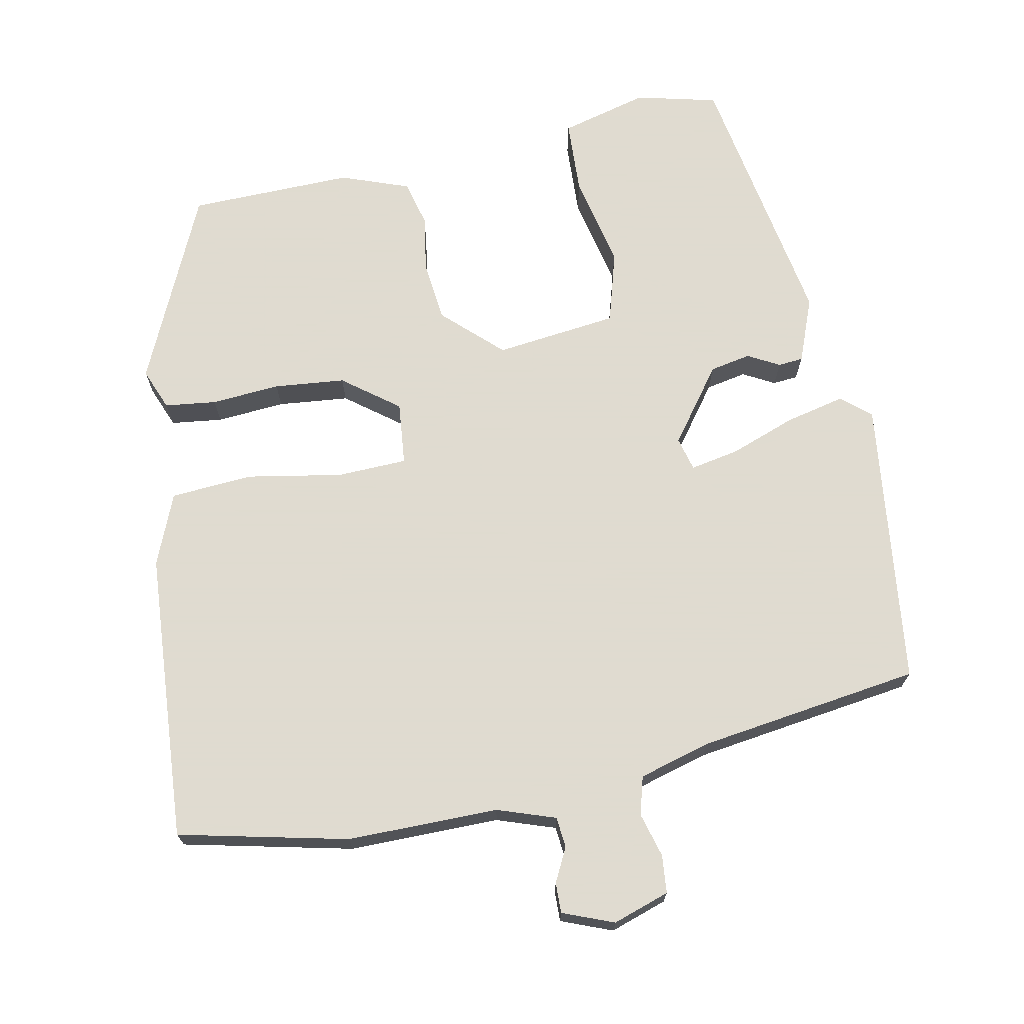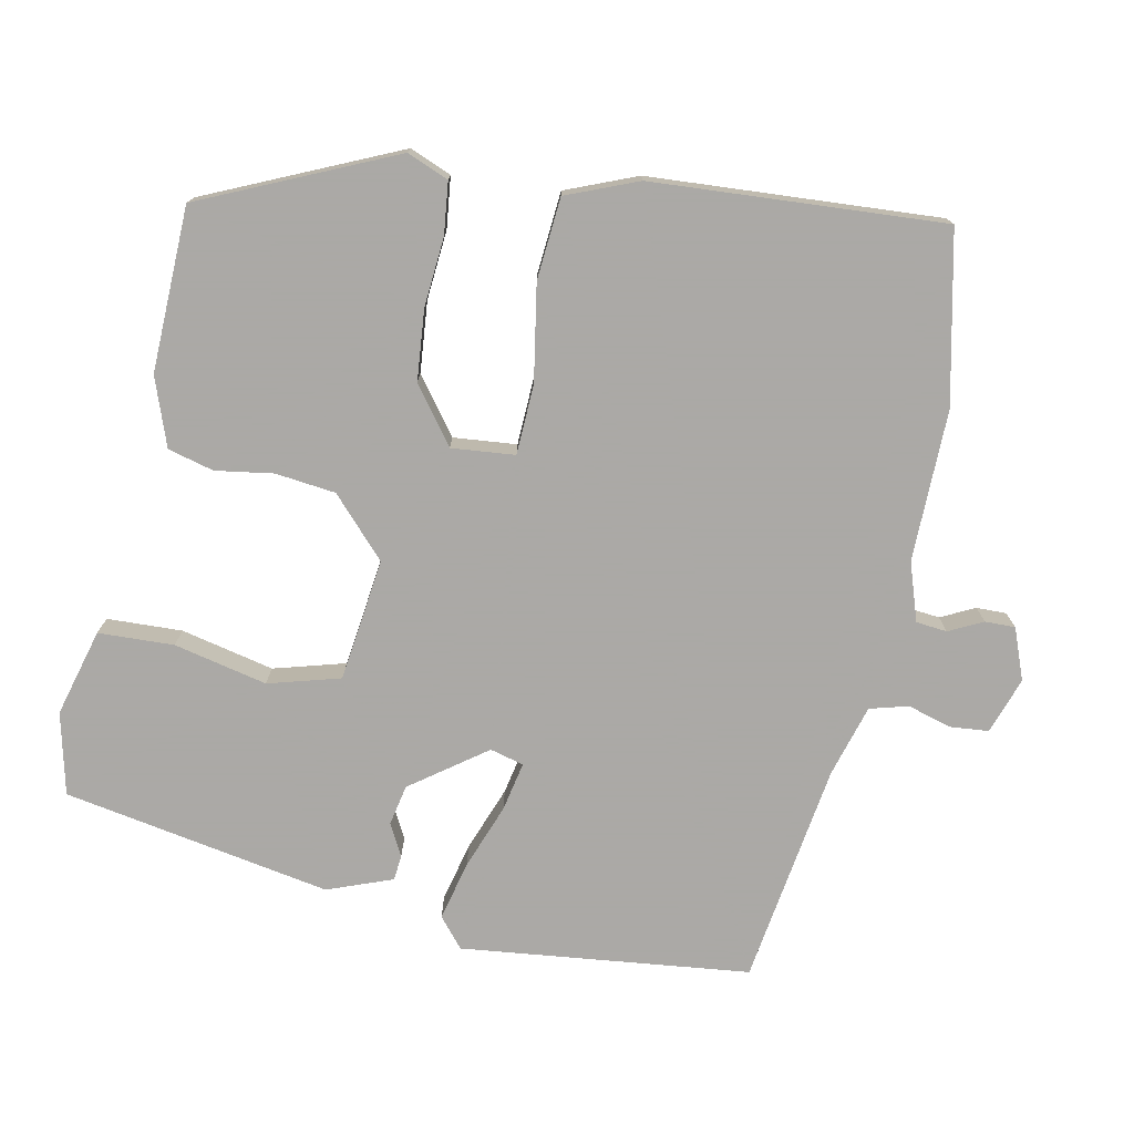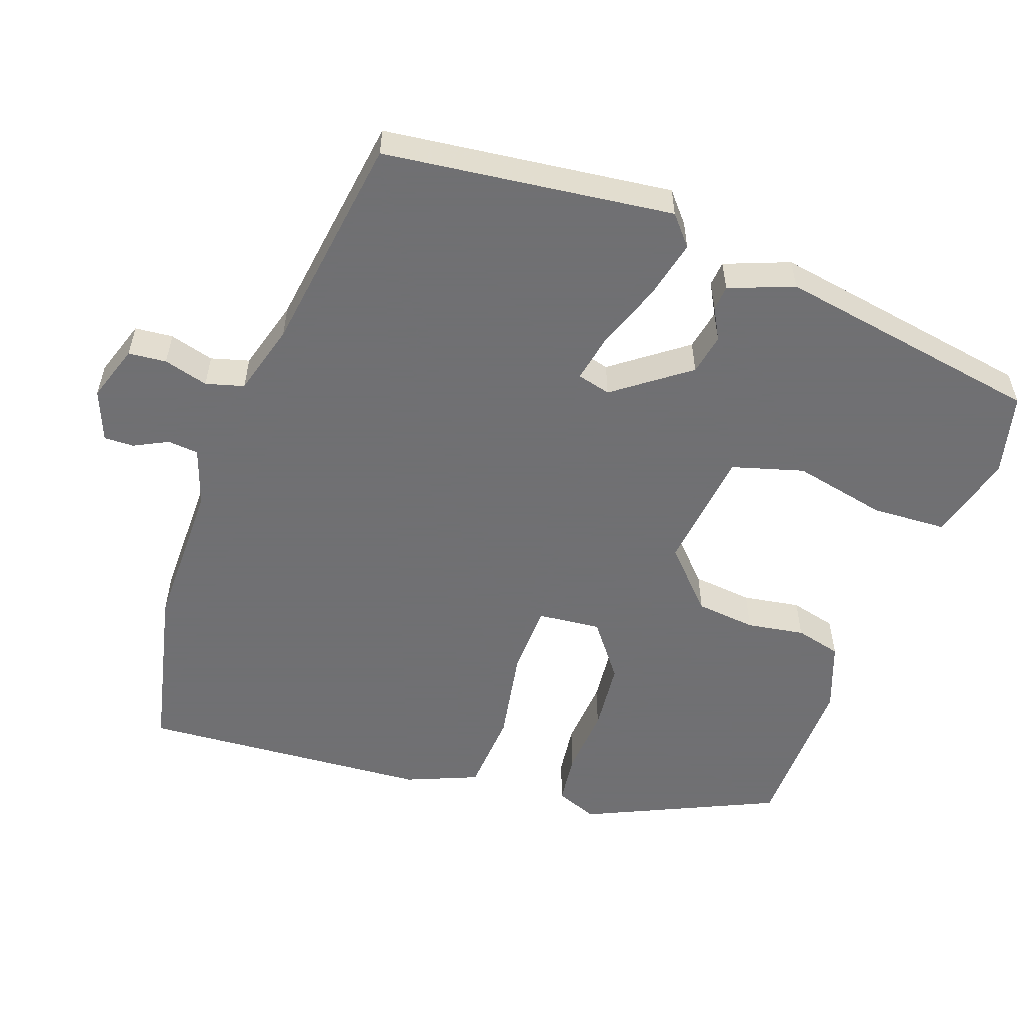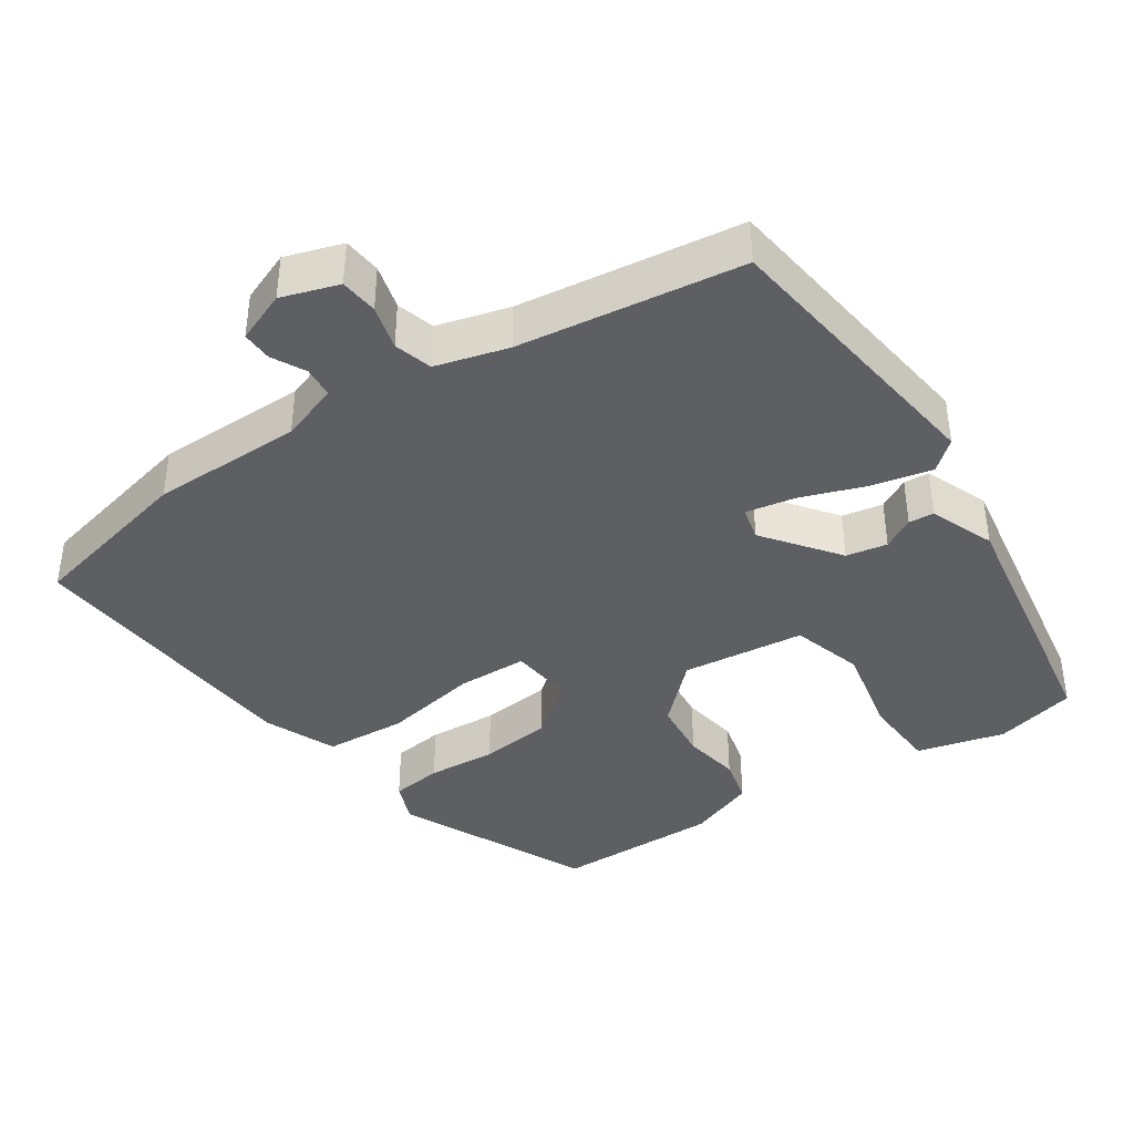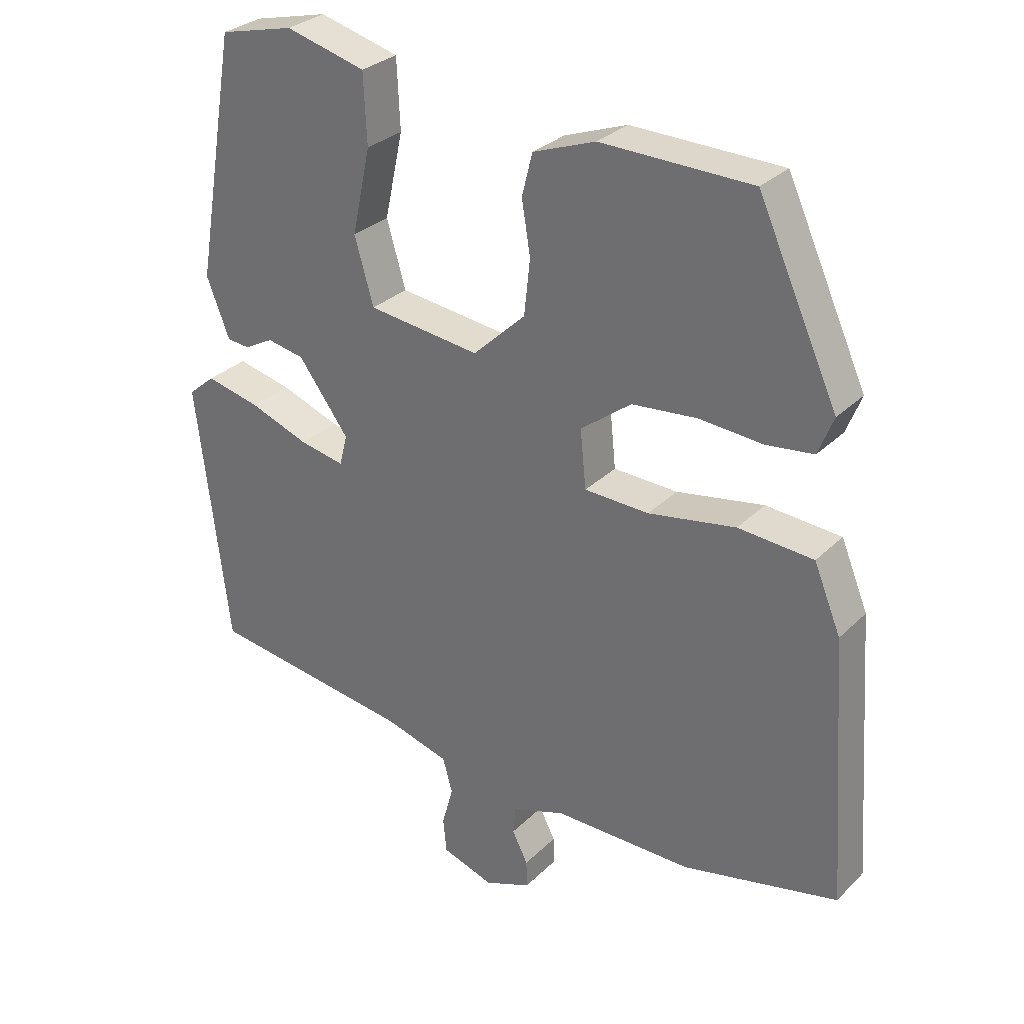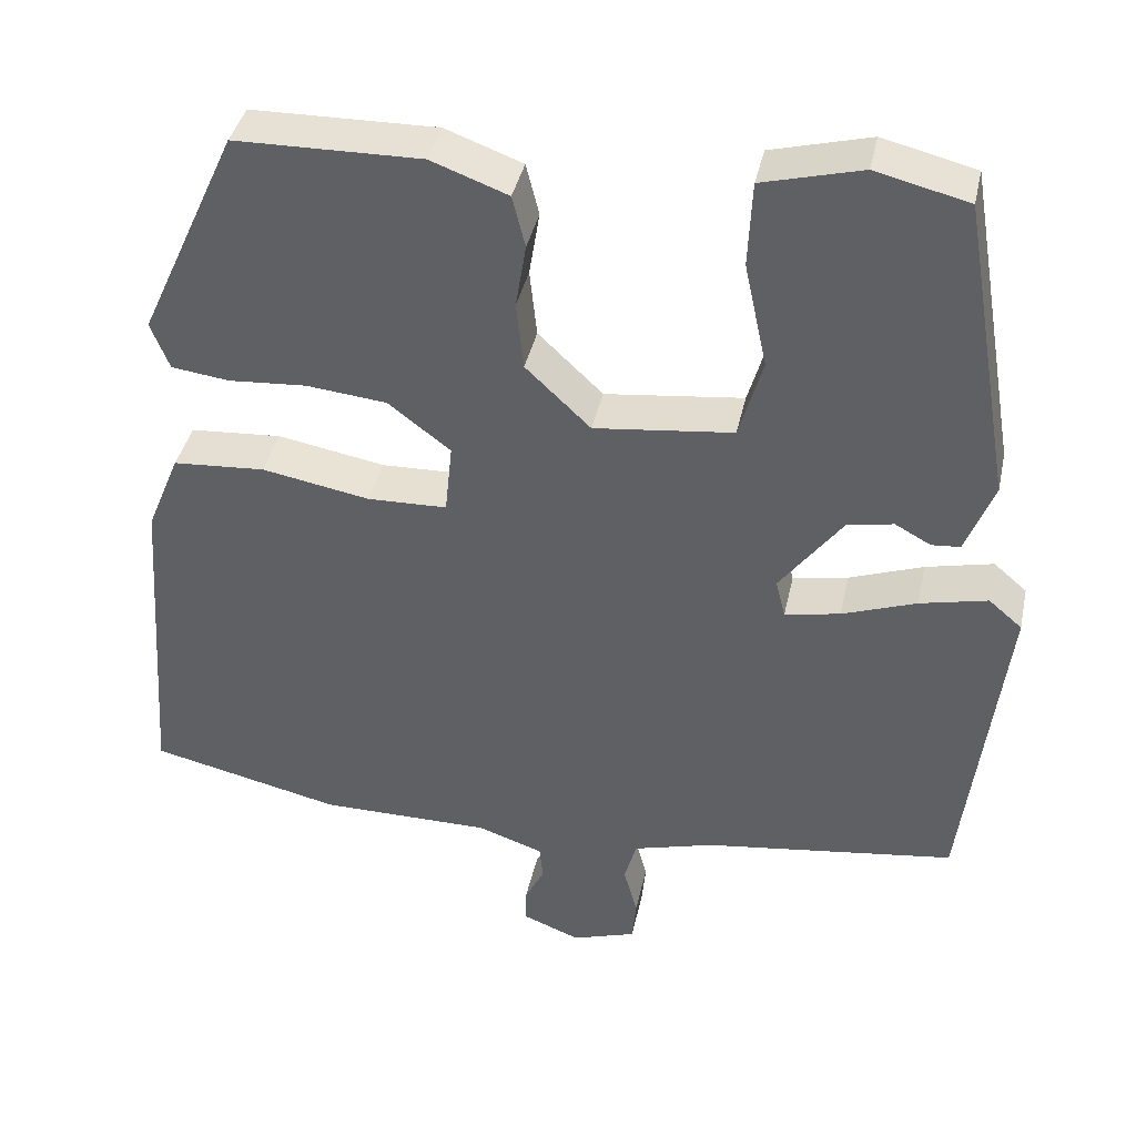
<metadata>
{"format":"obj","ext":"obj","renderer":"f3d","projection":"perspective","resolution":1024,"background":"white","views":[{"elev":70.2,"azim":168.6,"up":"+Y"},{"elev":-75.5,"azim":78.0,"up":"+Y"},{"elev":-55.0,"azim":-109.7,"up":"+Y"},{"elev":-39.8,"azim":-145.8,"up":"+Y"},{"elev":29.9,"azim":35.8,"up":"+Z"},{"elev":39.6,"azim":-167.9,"up":"+Z"}]}
</metadata>
<code>
v -0.496 0.07 -0.46
v -0.545 0.07 -0.058
v -0.504 0.07 -0.023
v -0.421 0.07 -0.042
v -0.33 0.07 -0.075
v -0.262 0.07 -0.088
v -0.25 0.07 -0.041
v -0.327 0.07 0.062
v -0.384 0.07 0.073
v -0.428 0.07 0.049
v -0.463 0.07 0.052
v -0.498 0.07 0.142
v -0.434 0.07 0.515
v -0.32 0.07 0.543
v -0.198 0.07 0.511
v -0.193 0.07 0.406
v -0.221 0.07 0.276
v -0.192 0.07 0.176
v -0.021 0.07 0.156
v 0.059 0.07 0.232
v 0.068 0.07 0.316
v 0.055 0.07 0.396
v 0.071 0.07 0.46
v 0.166 0.07 0.495
v 0.395 0.07 0.491
v 0.517 0.07 0.225
v 0.494 0.07 0.167
v 0.422 0.07 0.158
v 0.326 0.07 0.165
v 0.227 0.07 0.155
v 0.15 0.07 0.096
v 0.159 0.07 0.008
v 0.257 0.07 0.005
v 0.39 0.07 0.029
v 0.504 0.07 0.021
v 0.545 0.07 -0.078
v 0.574 0.07 -0.483
v 0.338 0.07 -0.537
v 0.127 0.07 -0.537
v 0.046 0.07 -0.565
v 0.042 0.07 -0.608
v 0.066 0.07 -0.655
v 0.067 0.07 -0.697
v -0.004 0.07 -0.725
v -0.083 0.07 -0.699
v -0.088 0.07 -0.646
v -0.071 0.07 -0.584
v -0.086 0.07 -0.531
v -0.186 0.07 -0.503
v -0.496 0 -0.46
v -0.545 0 -0.058
v -0.504 0 -0.023
v -0.421 0 -0.042
v -0.33 0 -0.075
v -0.262 0 -0.088
v -0.25 0 -0.041
v -0.327 0 0.062
v -0.384 0 0.073
v -0.428 0 0.049
v -0.463 0 0.052
v -0.498 0 0.142
v -0.434 0 0.515
v -0.32 0 0.543
v -0.198 0 0.511
v -0.193 0 0.406
v -0.221 0 0.276
v -0.192 0 0.176
v -0.021 0 0.156
v 0.059 0 0.232
v 0.068 0 0.316
v 0.055 0 0.396
v 0.071 0 0.46
v 0.166 0 0.495
v 0.395 0 0.491
v 0.517 0 0.225
v 0.494 0 0.167
v 0.422 0 0.158
v 0.326 0 0.165
v 0.227 0 0.155
v 0.15 0 0.096
v 0.159 0 0.008
v 0.257 0 0.005
v 0.39 0 0.029
v 0.504 0 0.021
v 0.545 0 -0.078
v 0.574 0 -0.483
v 0.338 0 -0.537
v 0.127 0 -0.537
v 0.046 0 -0.565
v 0.042 0 -0.608
v 0.066 0 -0.655
v 0.067 0 -0.697
v -0.004 0 -0.725
v -0.083 0 -0.699
v -0.088 0 -0.646
v -0.071 0 -0.584
v -0.086 0 -0.531
v -0.186 0 -0.503
f 45 46 47
f 44 45 47
f 43 44 47
f 42 43 47
f 41 42 47
f 40 41 47 48
f 39 40 48 49
f 39 49 1
f 38 39 1
f 37 38 1
f 36 37 1
f 35 36 1
f 34 35 1
f 33 34 1
f 27 28 29
f 26 27 29
f 25 26 29
f 24 25 29
f 23 24 29
f 22 23 29
f 21 22 29
f 20 21 29 30
f 19 20 30 31
f 15 16 17
f 14 15 17
f 13 14 17
f 12 13 17
f 11 12 17
f 10 11 17
f 9 10 17
f 8 9 17 18
f 19 31 32
f 18 19 32
f 8 18 32
f 7 8 32
f 3 4 5
f 2 3 5
f 1 2 5 6
f 6 7 32 33
f 1 6 33
f 96 95 94
f 96 94 93
f 96 93 92
f 96 92 91
f 96 91 90
f 97 96 90 89
f 98 97 89 88
f 50 98 88
f 50 88 87
f 50 87 86
f 50 86 85
f 50 85 84
f 50 84 83
f 50 83 82
f 78 77 76
f 78 76 75
f 78 75 74
f 78 74 73
f 78 73 72
f 78 72 71
f 78 71 70
f 79 78 70 69
f 80 79 69 68
f 66 65 64
f 66 64 63
f 66 63 62
f 66 62 61
f 66 61 60
f 66 60 59
f 66 59 58
f 67 66 58 57
f 81 80 68
f 81 68 67
f 81 67 57
f 81 57 56
f 54 53 52
f 54 52 51
f 55 54 51 50
f 82 81 56 55
f 82 55 50
f 1 50 51 2
f 2 51 52 3
f 3 52 53 4
f 4 53 54 5
f 5 54 55 6
f 6 55 56 7
f 7 56 57 8
f 8 57 58 9
f 9 58 59 10
f 10 59 60 11
f 11 60 61 12
f 12 61 62 13
f 13 62 63 14
f 14 63 64 15
f 15 64 65 16
f 16 65 66 17
f 17 66 67 18
f 18 67 68 19
f 19 68 69 20
f 20 69 70 21
f 21 70 71 22
f 22 71 72 23
f 23 72 73 24
f 24 73 74 25
f 25 74 75 26
f 26 75 76 27
f 27 76 77 28
f 28 77 78 29
f 29 78 79 30
f 30 79 80 31
f 31 80 81 32
f 32 81 82 33
f 33 82 83 34
f 34 83 84 35
f 35 84 85 36
f 36 85 86 37
f 37 86 87 38
f 38 87 88 39
f 39 88 89 40
f 40 89 90 41
f 41 90 91 42
f 42 91 92 43
f 43 92 93 44
f 44 93 94 45
f 45 94 95 46
f 46 95 96 47
f 47 96 97 48
f 48 97 98 49
f 49 98 50 1

</code>
